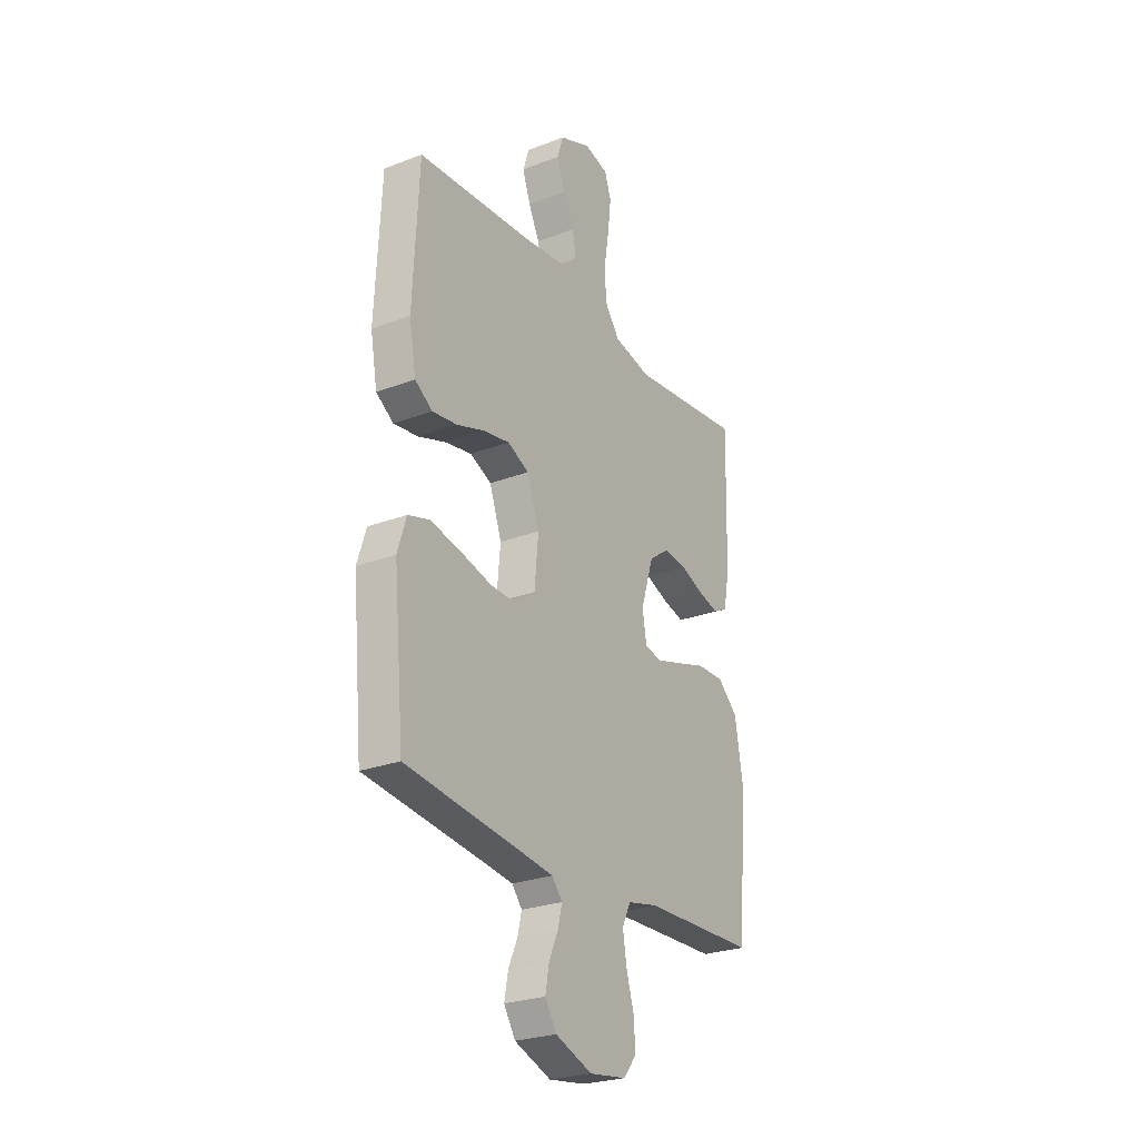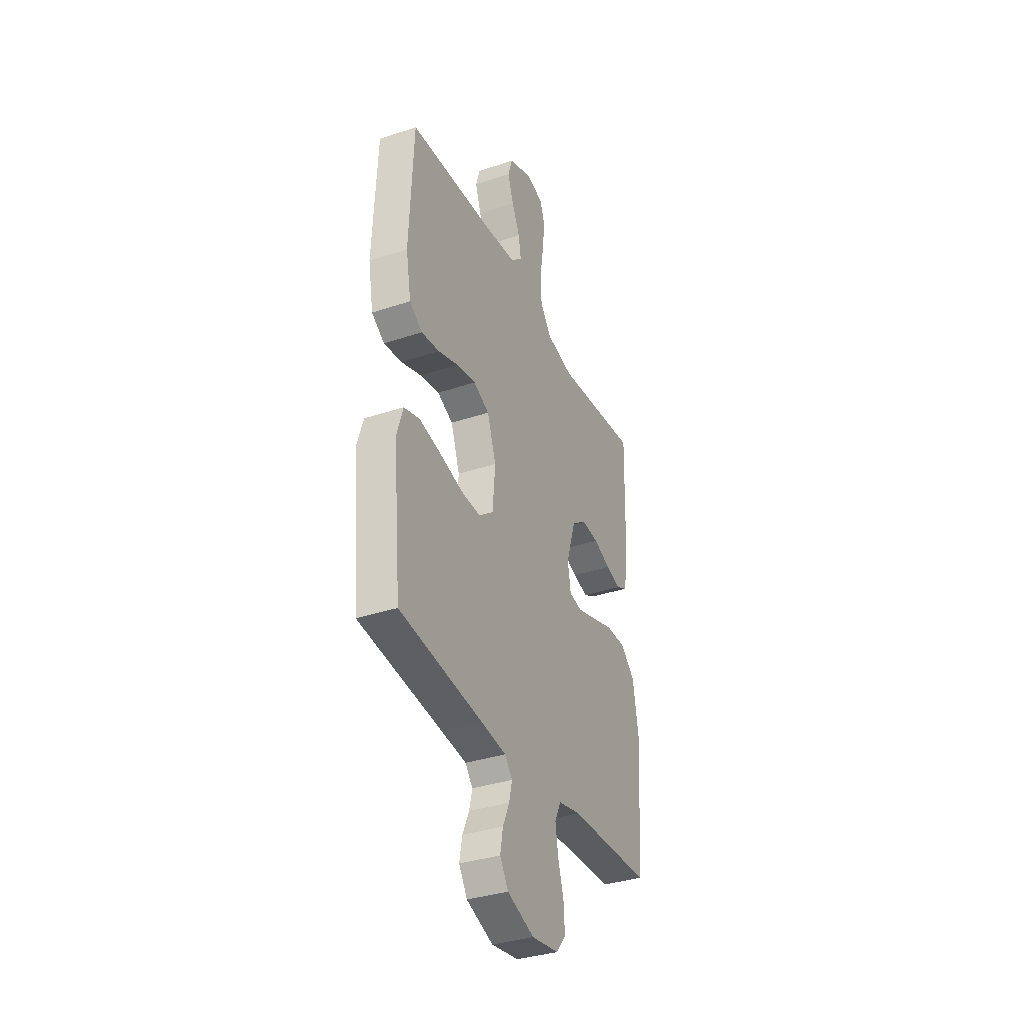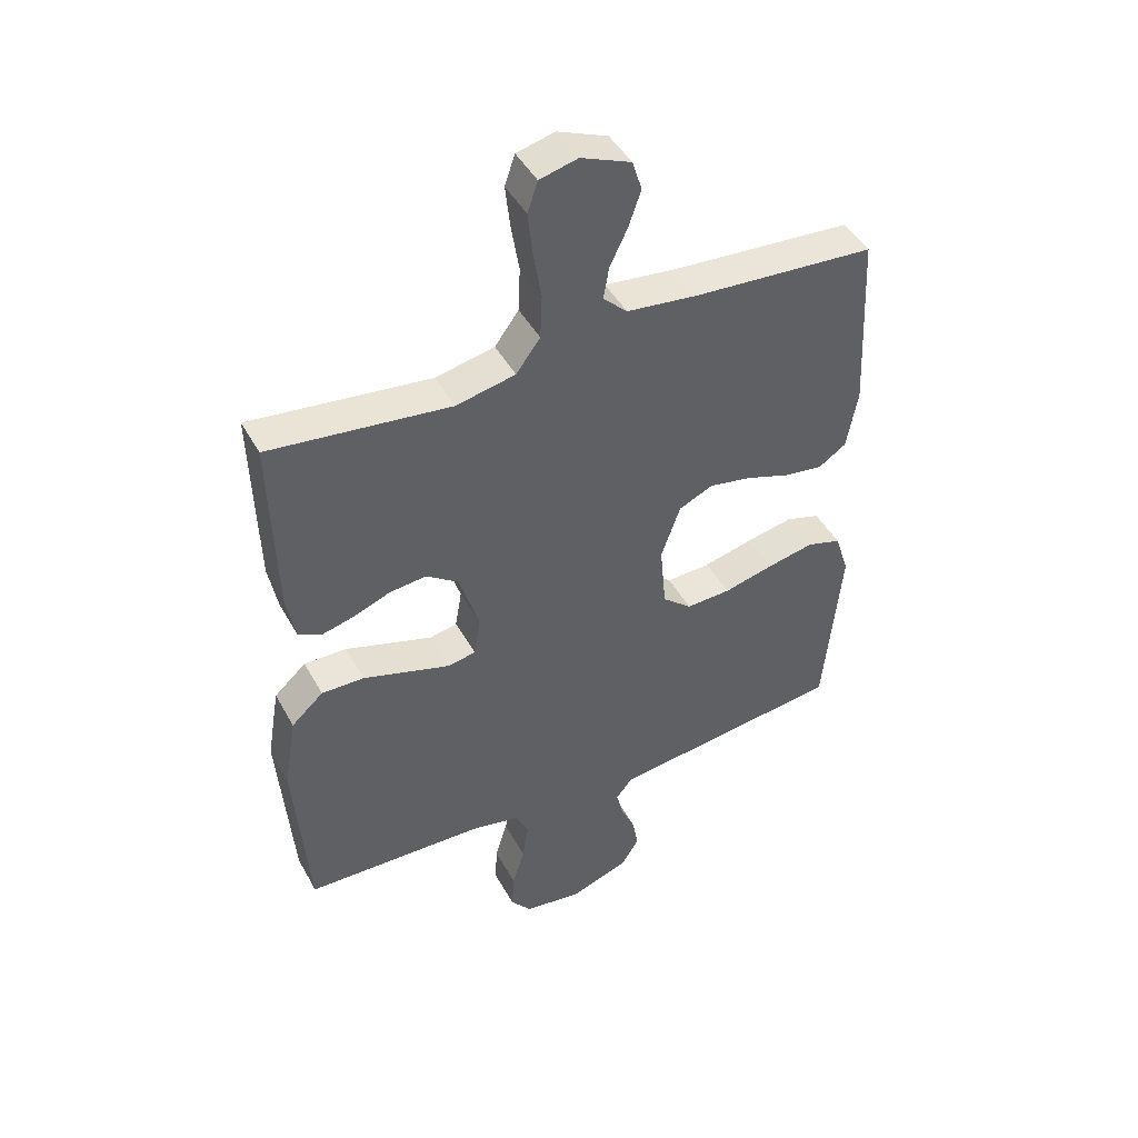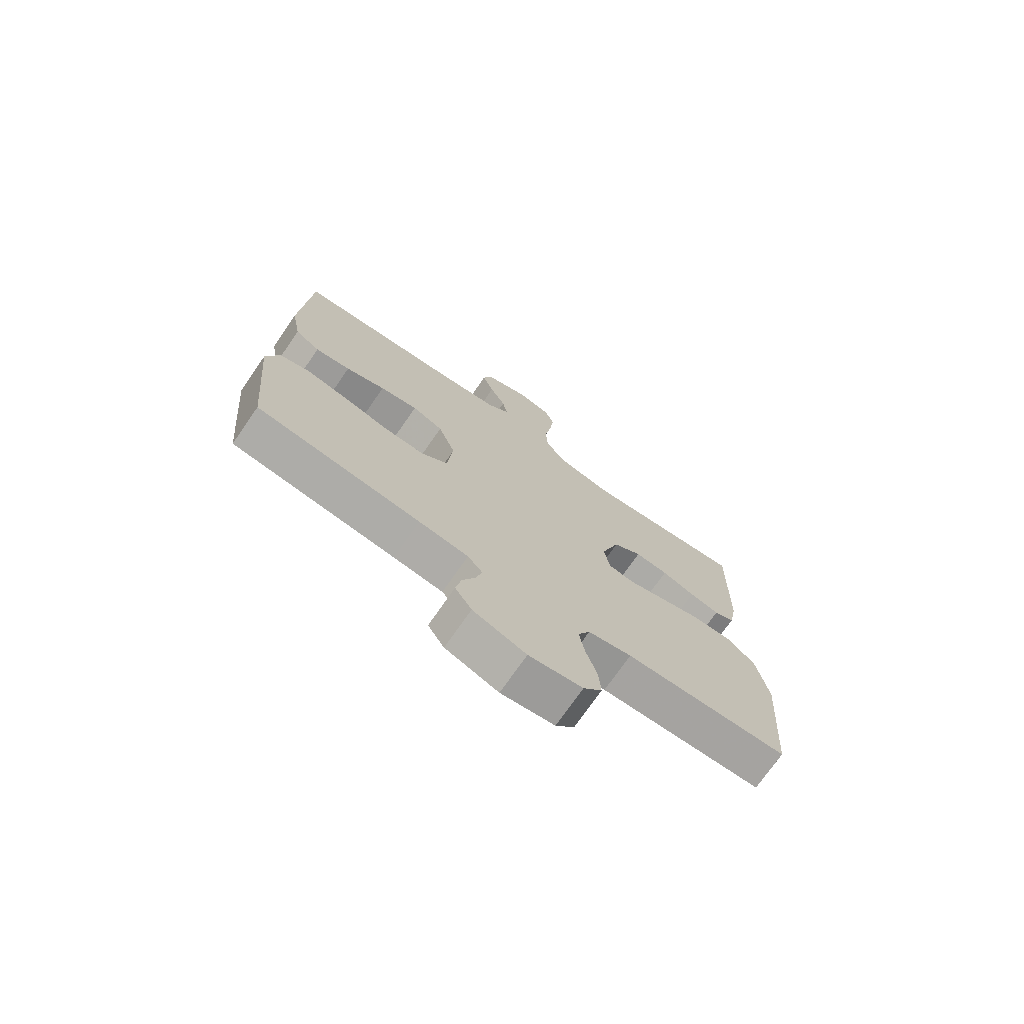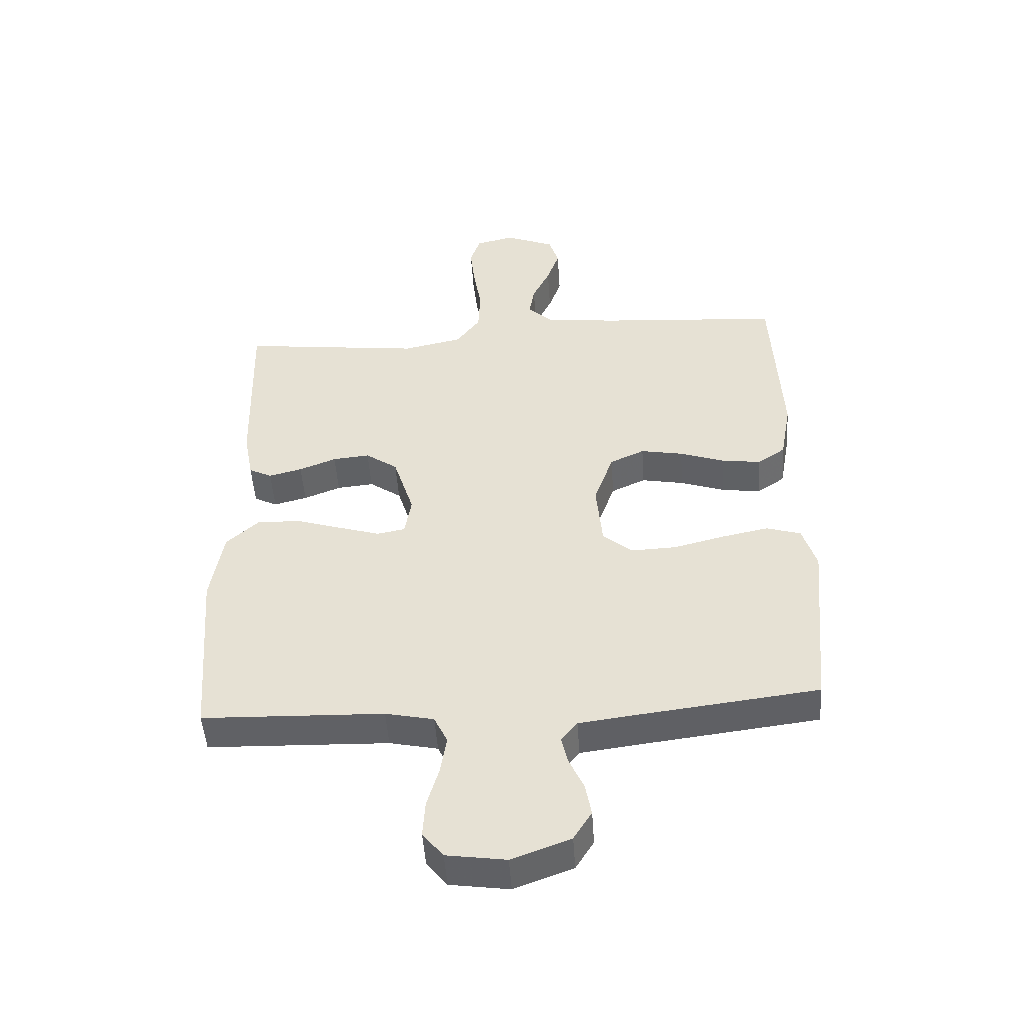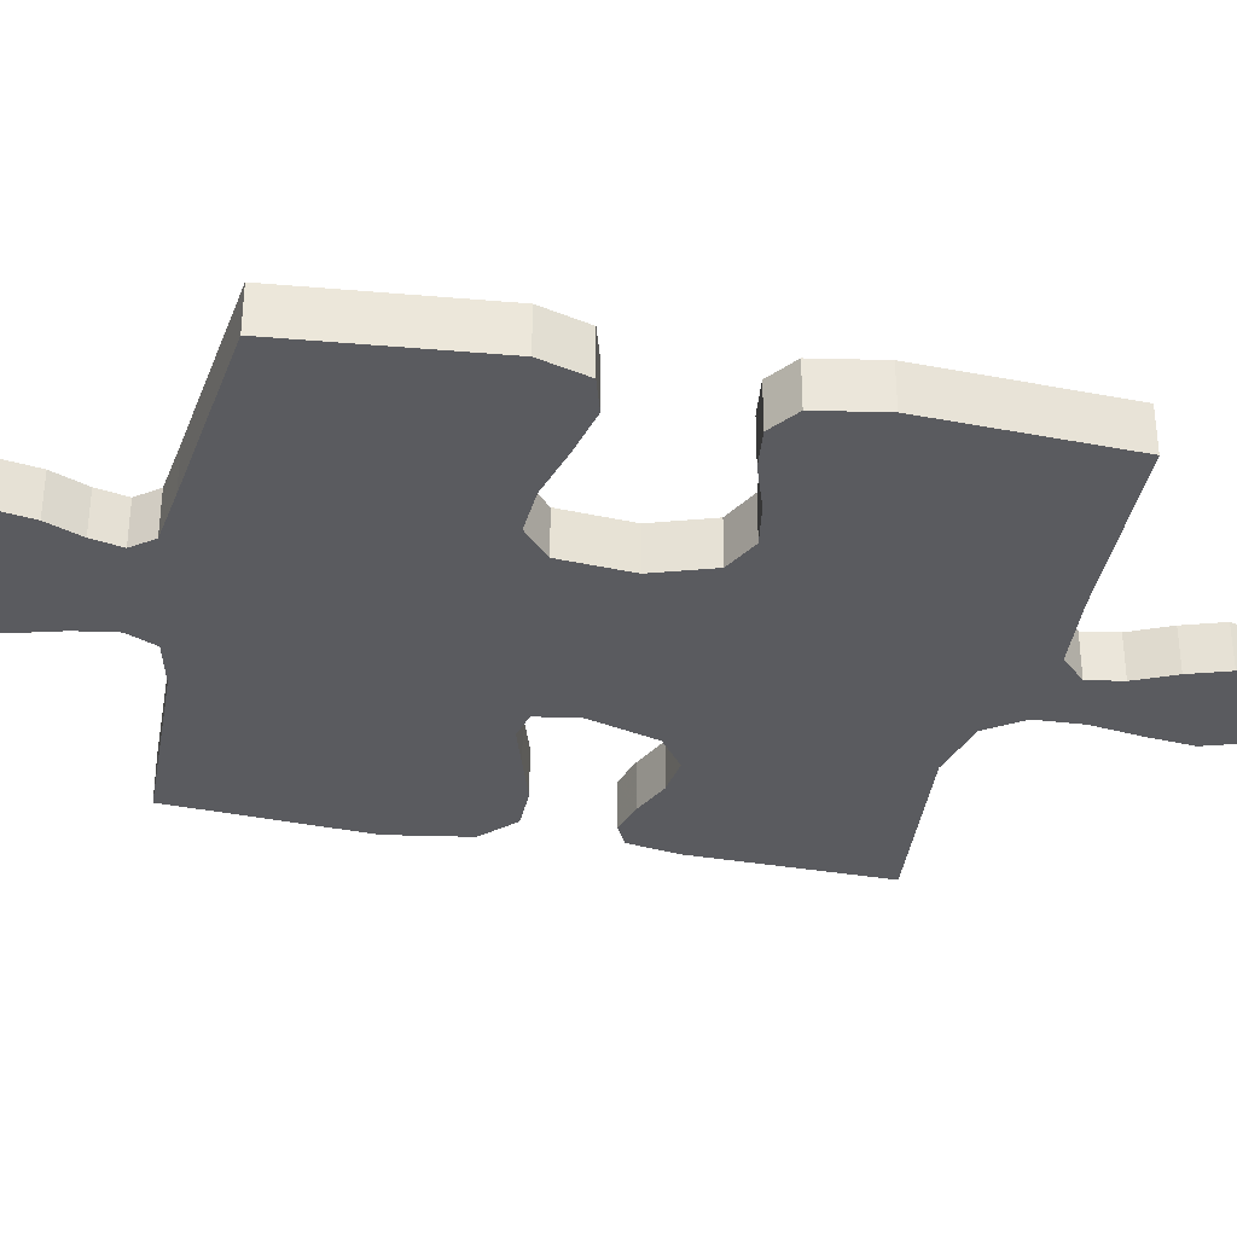
<metadata>
{"format":"obj","ext":"obj","renderer":"f3d","projection":"perspective","resolution":1024,"background":"white","views":[{"elev":-26.1,"azim":-58.8,"up":"+Z"},{"elev":-35.3,"azim":-66.2,"up":"+Z"},{"elev":45.2,"azim":152.6,"up":"+Z"},{"elev":-73.9,"azim":-34.8,"up":"+Z"},{"elev":-48.6,"azim":-176.2,"up":"+Z"},{"elev":-32.8,"azim":-102.2,"up":"+Y"}]}
</metadata>
<code>
v -0.5 0.07 -0.5
v -0.528 0.07 -0.2
v -0.505 0.07 -0.127
v -0.448 0.07 -0.11
v -0.37 0.07 -0.126
v -0.287 0.07 -0.147
v -0.213 0.07 -0.15
v -0.164 0.07 -0.109
v -0.154 0.07 0
v -0.186 0.07 0.09
v -0.243 0.07 0.116
v -0.313 0.07 0.103
v -0.386 0.07 0.078
v -0.451 0.07 0.069
v -0.497 0.07 0.1
v -0.515 0.07 0.2
v -0.5 0.07 0.5
v -0.2 0.07 0.521
v -0.08 0.07 0.535
v -0.04 0.07 0.573
v -0.049 0.07 0.626
v -0.078 0.07 0.686
v -0.099 0.07 0.746
v -0.083 0.07 0.797
v 0 0.07 0.831
v 0.063 0.07 0.815
v 0.08 0.07 0.765
v 0.072 0.07 0.693
v 0.059 0.07 0.614
v 0.062 0.07 0.54
v 0.102 0.07 0.486
v 0.2 0.07 0.465
v 0.5 0.07 0.5
v 0.492 0.07 0.2
v 0.477 0.07 0.119
v 0.439 0.07 0.1
v 0.384 0.07 0.114
v 0.323 0.07 0.138
v 0.262 0.07 0.144
v 0.209 0.07 0.107
v 0.175 0.07 0
v 0.186 0.07 -0.065
v 0.232 0.07 -0.074
v 0.301 0.07 -0.053
v 0.378 0.07 -0.029
v 0.449 0.07 -0.028
v 0.502 0.07 -0.076
v 0.523 0.07 -0.2
v 0.5 0.07 -0.5
v 0.2 0.07 -0.509
v 0.12 0.07 -0.526
v 0.098 0.07 -0.572
v 0.108 0.07 -0.634
v 0.128 0.07 -0.702
v 0.132 0.07 -0.763
v 0.098 0.07 -0.805
v 0 0.07 -0.819
v -0.097 0.07 -0.783
v -0.127 0.07 -0.735
v -0.117 0.07 -0.681
v -0.093 0.07 -0.628
v -0.082 0.07 -0.582
v -0.109 0.07 -0.549
v -0.2 0.07 -0.537
v -0.5 0 -0.5
v -0.528 0 -0.2
v -0.505 0 -0.127
v -0.448 0 -0.11
v -0.37 0 -0.126
v -0.287 0 -0.147
v -0.213 0 -0.15
v -0.164 0 -0.109
v -0.154 0 0
v -0.186 0 0.09
v -0.243 0 0.116
v -0.313 0 0.103
v -0.386 0 0.078
v -0.451 0 0.069
v -0.497 0 0.1
v -0.515 0 0.2
v -0.5 0 0.5
v -0.2 0 0.521
v -0.08 0 0.535
v -0.04 0 0.573
v -0.049 0 0.626
v -0.078 0 0.686
v -0.099 0 0.746
v -0.083 0 0.797
v 0 0 0.831
v 0.063 0 0.815
v 0.08 0 0.765
v 0.072 0 0.693
v 0.059 0 0.614
v 0.062 0 0.54
v 0.102 0 0.486
v 0.2 0 0.465
v 0.5 0 0.5
v 0.492 0 0.2
v 0.477 0 0.119
v 0.439 0 0.1
v 0.384 0 0.114
v 0.323 0 0.138
v 0.262 0 0.144
v 0.209 0 0.107
v 0.175 0 0
v 0.186 0 -0.065
v 0.232 0 -0.074
v 0.301 0 -0.053
v 0.378 0 -0.029
v 0.449 0 -0.028
v 0.502 0 -0.076
v 0.523 0 -0.2
v 0.5 0 -0.5
v 0.2 0 -0.509
v 0.12 0 -0.526
v 0.098 0 -0.572
v 0.108 0 -0.634
v 0.128 0 -0.702
v 0.132 0 -0.763
v 0.098 0 -0.805
v 0 0 -0.819
v -0.097 0 -0.783
v -0.127 0 -0.735
v -0.117 0 -0.681
v -0.093 0 -0.628
v -0.082 0 -0.582
v -0.109 0 -0.549
v -0.2 0 -0.537
f 58 59 60 61
f 58 61 62
f 57 58 62
f 56 57 62
f 53 54 55 56
f 52 53 56 62
f 51 52 62 63
f 47 48 49 50
f 44 45 46 47
f 43 44 47 50
f 42 43 50 51
f 35 36 37 38
f 33 34 35 38
f 32 33 38 39
f 31 32 39 40
f 26 27 28 29
f 24 25 26 29
f 24 29 30
f 21 22 23 24
f 21 24 30
f 20 21 30 31
f 15 16 17 18
f 15 18 19
f 12 13 14 15
f 11 12 15 19
f 10 11 19 20
f 3 4 5 6
f 1 2 3 6
f 64 1 6 7
f 63 64 7 8
f 41 42 51 63
f 41 63 8 9
f 20 31 40 41
f 9 10 20 41
f 125 124 123 122
f 126 125 122
f 126 122 121
f 126 121 120
f 120 119 118 117
f 126 120 117 116
f 127 126 116 115
f 114 113 112 111
f 111 110 109 108
f 114 111 108 107
f 115 114 107 106
f 102 101 100 99
f 102 99 98 97
f 103 102 97 96
f 104 103 96 95
f 93 92 91 90
f 93 90 89 88
f 94 93 88
f 88 87 86 85
f 94 88 85
f 95 94 85 84
f 82 81 80 79
f 83 82 79
f 79 78 77 76
f 83 79 76 75
f 84 83 75 74
f 70 69 68 67
f 70 67 66 65
f 71 70 65 128
f 72 71 128 127
f 127 115 106 105
f 73 72 127 105
f 105 104 95 84
f 105 84 74 73
f 1 65 66 2
f 2 66 67 3
f 3 67 68 4
f 4 68 69 5
f 5 69 70 6
f 6 70 71 7
f 7 71 72 8
f 8 72 73 9
f 9 73 74 10
f 10 74 75 11
f 11 75 76 12
f 12 76 77 13
f 13 77 78 14
f 14 78 79 15
f 15 79 80 16
f 16 80 81 17
f 17 81 82 18
f 18 82 83 19
f 19 83 84 20
f 20 84 85 21
f 21 85 86 22
f 22 86 87 23
f 23 87 88 24
f 24 88 89 25
f 25 89 90 26
f 26 90 91 27
f 27 91 92 28
f 28 92 93 29
f 29 93 94 30
f 30 94 95 31
f 31 95 96 32
f 32 96 97 33
f 33 97 98 34
f 34 98 99 35
f 35 99 100 36
f 36 100 101 37
f 37 101 102 38
f 38 102 103 39
f 39 103 104 40
f 40 104 105 41
f 41 105 106 42
f 42 106 107 43
f 43 107 108 44
f 44 108 109 45
f 45 109 110 46
f 46 110 111 47
f 47 111 112 48
f 48 112 113 49
f 49 113 114 50
f 50 114 115 51
f 51 115 116 52
f 52 116 117 53
f 53 117 118 54
f 54 118 119 55
f 55 119 120 56
f 56 120 121 57
f 57 121 122 58
f 58 122 123 59
f 59 123 124 60
f 60 124 125 61
f 61 125 126 62
f 62 126 127 63
f 63 127 128 64
f 64 128 65 1

</code>
